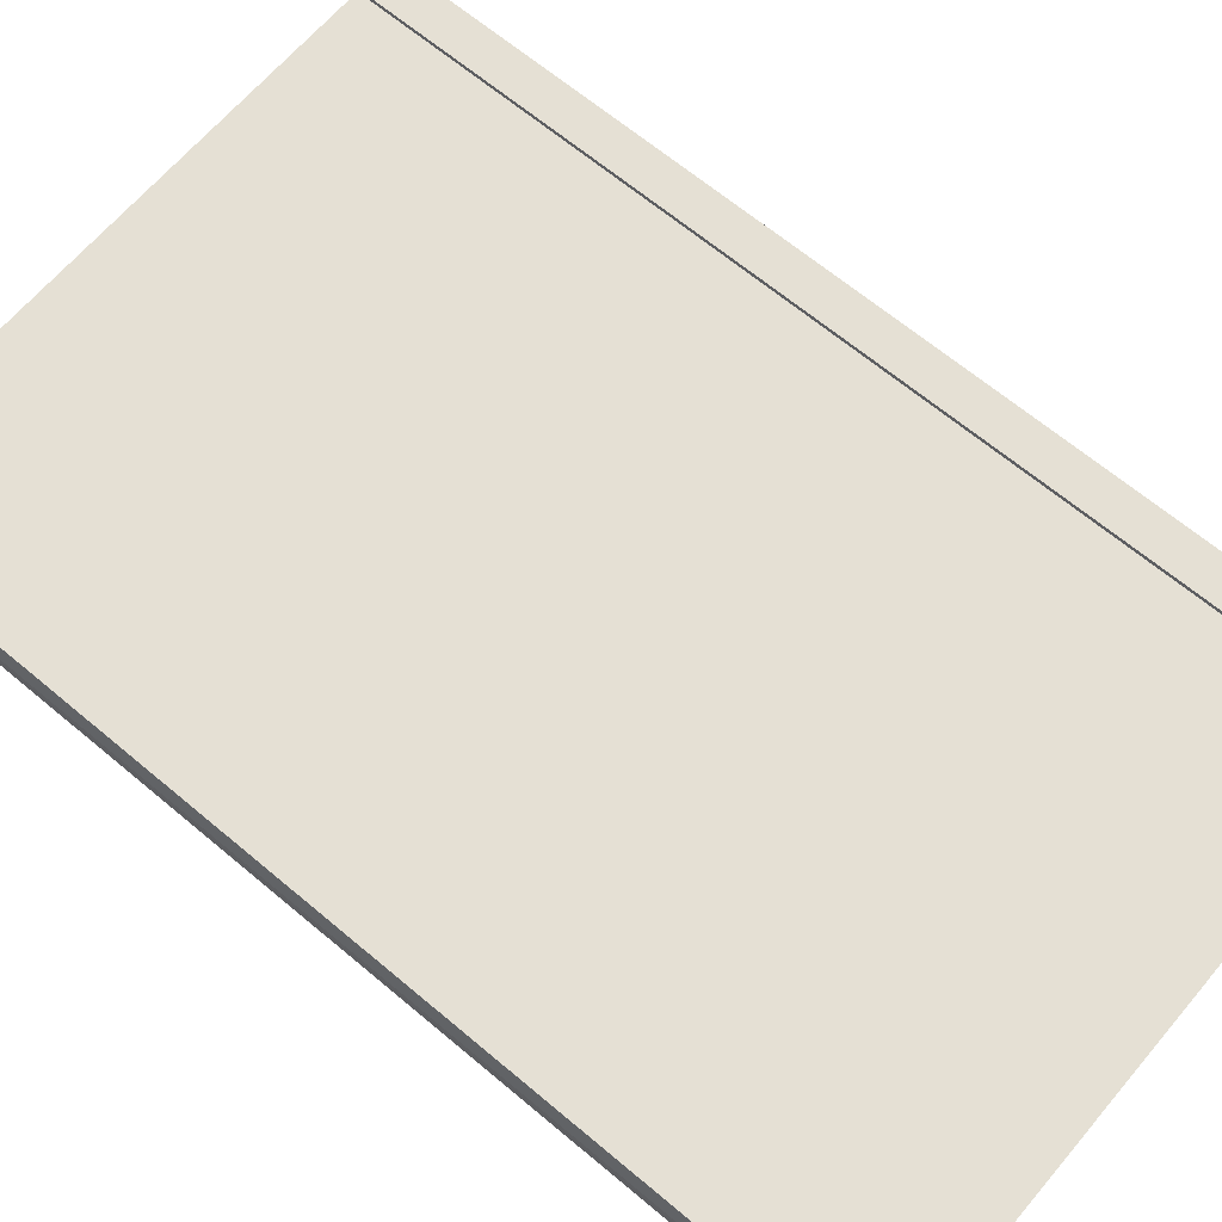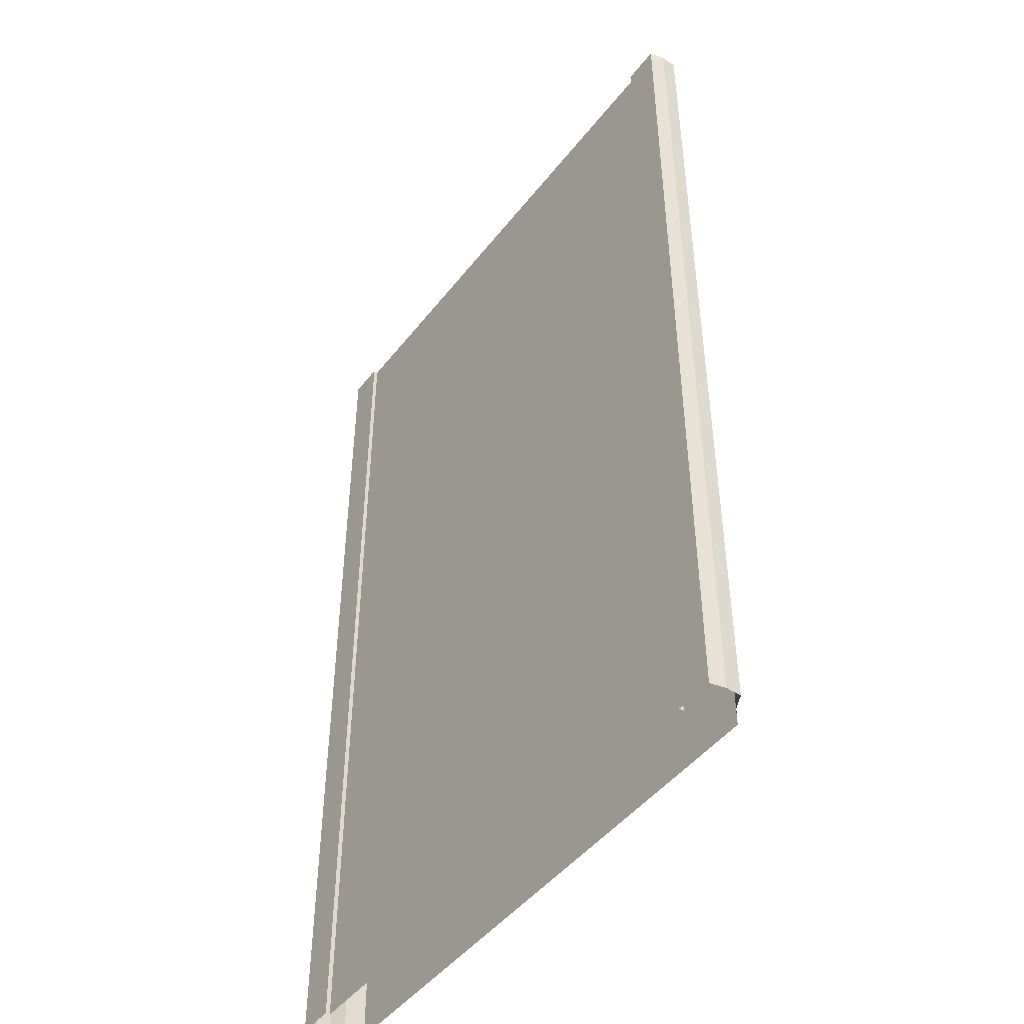
<metadata>
{"format":"obj","ext":"obj","renderer":"f3d","projection":"perspective","resolution":1024,"background":"white","views":[{"elev":65.6,"azim":130.2,"up":"+Y"},{"elev":-47.0,"azim":-125.8,"up":"+Z"}]}
</metadata>
<code>
o br4_elevated
v 17.75 -0.3 32
v 0.003693 -0.3 32
v 17.75 -0.3 -32
v 0.003693 -0.3 -32
v 17.75 5e-06 32
v 17.75 5e-06 -32
v 20.25 5e-06 32
v 20.25 5e-06 -32
v 20.49 -1 32
v 20.49 -1 -32
v 20.49 -2 32
v 20.49 -2 -32
v 19.52 -2.5 32
v 19.52 -2.5 -32
v 18.57 -3.394 32
v 18.57 -3.394 -32
v 0 -3.394 32
v 0 -3.394 -32
v 17.75 -0.3 -29.22
v 17.75 -0.3 -26.43
v 17.75 -0.3 -23.65
v 17.75 -0.3 -20.87
v 17.75 -0.3 -18.09
v 17.75 -0.3 -15.3
v 17.75 -0.3 -12.52
v 17.75 -0.3 -9.739
v 17.75 -0.3 -6.957
v 17.75 -0.3 -4.174
v 17.75 -0.3 -1.391
v 17.75 -0.3 1.391
v 17.75 -0.3 4.174
v 17.75 -0.3 6.957
v 17.75 -0.3 9.739
v 17.75 -0.3 12.52
v 17.75 -0.3 15.3
v 17.75 -0.3 18.09
v 17.75 -0.3 20.87
v 17.75 -0.3 23.65
v 17.75 -0.3 26.43
v 17.75 -0.3 29.22
v 0.003693 -0.3 29.22
v 0.003693 -0.3 26.43
v 0.003693 -0.3 23.65
v 0.003693 -0.3 20.87
v 0.003693 -0.3 18.09
v 0.003693 -0.3 15.3
v 0.003693 -0.3 12.52
v 0.003693 -0.3 9.739
v 0.003693 -0.3 6.957
v 0.003693 -0.3 4.174
v 0.003693 -0.3 1.391
v 0.003693 -0.3 -1.391
v 0.003693 -0.3 -4.174
v 0.003693 -0.3 -6.957
v 0.003693 -0.3 -9.739
v 0.003693 -0.3 -12.52
v 0.003693 -0.3 -15.3
v 0.003693 -0.3 -18.09
v 0.003693 -0.3 -20.87
v 0.003693 -0.3 -23.65
v 0.003693 -0.3 -26.43
v 0.003693 -0.3 -29.22
v 17.75 5e-06 -29.22
v 17.75 5e-06 -26.43
v 17.75 5e-06 -23.65
v 17.75 5e-06 -20.87
v 17.75 5e-06 -18.09
v 17.75 5e-06 -15.3
v 17.75 5e-06 -12.52
v 17.75 5e-06 -9.739
v 17.75 5e-06 -6.957
v 17.75 5e-06 -4.174
v 17.75 5e-06 -1.391
v 17.75 5e-06 1.391
v 17.75 5e-06 4.174
v 17.75 5e-06 6.957
v 17.75 5e-06 9.739
v 17.75 5e-06 12.52
v 17.75 5e-06 15.3
v 17.75 5e-06 18.09
v 17.75 5e-06 20.87
v 17.75 5e-06 23.65
v 17.75 5e-06 26.43
v 17.75 5e-06 29.22
v 20.25 5e-06 -29.22
v 20.25 5e-06 -26.43
v 20.25 5e-06 -23.65
v 20.25 5e-06 -20.87
v 20.25 5e-06 -18.09
v 20.25 5e-06 -15.3
v 20.25 5e-06 -12.52
v 20.25 5e-06 -9.739
v 20.25 5e-06 -6.957
v 20.25 5e-06 -4.174
v 20.25 5e-06 -1.391
v 20.25 5e-06 1.391
v 20.25 5e-06 4.174
v 20.25 5e-06 6.957
v 20.25 5e-06 9.739
v 20.25 5e-06 12.52
v 20.25 5e-06 15.3
v 20.25 5e-06 18.09
v 20.25 5e-06 20.87
v 20.25 5e-06 23.65
v 20.25 5e-06 26.43
v 20.25 5e-06 29.22
v 20.49 -1 -29.22
v 20.49 -1 -26.43
v 20.49 -1 -23.65
v 20.49 -1 -20.87
v 20.49 -1 -18.09
v 20.49 -1 -15.3
v 20.49 -1 -12.52
v 20.49 -1 -9.739
v 20.49 -1 -6.957
v 20.49 -1 -4.174
v 20.49 -1 -1.391
v 20.49 -1 1.391
v 20.49 -1 4.174
v 20.49 -1 6.957
v 20.49 -1 9.739
v 20.49 -1 12.52
v 20.49 -1 15.3
v 20.49 -1 18.09
v 20.49 -1 20.87
v 20.49 -1 23.65
v 20.49 -1 26.43
v 20.49 -1 29.22
v 20.49 -2 -29.22
v 20.49 -2 -26.43
v 20.49 -2 -23.65
v 20.49 -2 -20.87
v 20.49 -2 -18.09
v 20.49 -2 -15.3
v 20.49 -2 -12.52
v 20.49 -2 -9.739
v 20.49 -2 -6.957
v 20.49 -2 -4.174
v 20.49 -2 -1.391
v 20.49 -2 1.391
v 20.49 -2 4.174
v 20.49 -2 6.957
v 20.49 -2 9.739
v 20.49 -2 12.52
v 20.49 -2 15.3
v 20.49 -2 18.09
v 20.49 -2 20.87
v 20.49 -2 23.65
v 20.49 -2 26.43
v 20.49 -2 29.22
v 19.52 -2.5 -29.22
v 19.52 -2.5 -26.43
v 19.52 -2.5 -23.65
v 19.52 -2.5 -20.87
v 19.52 -2.5 -18.09
v 19.52 -2.5 -15.3
v 19.52 -2.5 -12.52
v 19.52 -2.5 -9.739
v 19.52 -2.5 -6.957
v 19.52 -2.5 -4.174
v 19.52 -2.5 -1.391
v 19.52 -2.5 1.391
v 19.52 -2.5 4.174
v 19.52 -2.5 6.957
v 19.52 -2.5 9.739
v 19.52 -2.5 12.52
v 19.52 -2.5 15.3
v 19.52 -2.5 18.09
v 19.52 -2.5 20.87
v 19.52 -2.5 23.65
v 19.52 -2.5 26.43
v 19.52 -2.5 29.22
v 18.57 -3.394 -29.22
v 18.57 -3.394 -26.43
v 18.57 -3.394 -23.65
v 18.57 -3.394 -20.87
v 18.57 -3.394 -18.09
v 18.57 -3.394 -15.3
v 18.57 -3.394 -12.52
v 18.57 -3.394 -9.739
v 18.57 -3.394 -6.957
v 18.57 -3.394 -4.174
v 18.57 -3.394 -1.391
v 18.57 -3.394 1.391
v 18.57 -3.394 4.174
v 18.57 -3.394 6.957
v 18.57 -3.394 9.739
v 18.57 -3.394 12.52
v 18.57 -3.394 15.3
v 18.57 -3.394 18.09
v 18.57 -3.394 20.87
v 18.57 -3.394 23.65
v 18.57 -3.394 26.43
v 18.57 -3.394 29.22
v 0 -3.394 -29.22
v 0 -3.394 -26.43
v 0 -3.394 -23.65
v 0 -3.394 -20.87
v 0 -3.394 -18.09
v 0 -3.394 -15.3
v 0 -3.394 -12.52
v 0 -3.394 -9.739
v 0 -3.394 -6.957
v 0 -3.394 -4.174
v 0 -3.394 -1.391
v 0 -3.394 1.391
v 0 -3.394 4.174
v 0 -3.394 6.957
v 0 -3.394 9.739
v 0 -3.394 12.52
v 0 -3.394 15.3
v 0 -3.394 18.09
v 0 -3.394 20.87
v 0 -3.394 23.65
v 0 -3.394 26.43
v 0 -3.394 29.22
v -17.75 -0.3 32
v -17.75 -0.3 -32
v -17.75 5e-06 32
v -17.75 5e-06 -32
v -20.25 5e-06 32
v -20.25 5e-06 -32
v -20.49 -1 32
v -20.49 -1 -32
v -20.49 -2 32
v -20.49 -2 -32
v -19.52 -2.5 32
v -19.52 -2.5 -32
v -18.57 -3.394 32
v -18.57 -3.394 -32
v -17.75 -0.3 -29.22
v -17.75 -0.3 -26.43
v -17.75 -0.3 -23.65
v -17.75 -0.3 -20.87
v -17.75 -0.3 -18.09
v -17.75 -0.3 -15.3
v -17.75 -0.3 -12.52
v -17.75 -0.3 -9.739
v -17.75 -0.3 -6.957
v -17.75 -0.3 -4.174
v -17.75 -0.3 -1.391
v -17.75 -0.3 1.391
v -17.75 -0.3 4.174
v -17.75 -0.3 6.957
v -17.75 -0.3 9.739
v -17.75 -0.3 12.52
v -17.75 -0.3 15.3
v -17.75 -0.3 18.09
v -17.75 -0.3 20.87
v -17.75 -0.3 23.65
v -17.75 -0.3 26.43
v -17.75 -0.3 29.22
v -17.75 5e-06 -29.22
v -17.75 5e-06 -26.43
v -17.75 5e-06 -23.65
v -17.75 5e-06 -20.87
v -17.75 5e-06 -18.09
v -17.75 5e-06 -15.3
v -17.75 5e-06 -12.52
v -17.75 5e-06 -9.739
v -17.75 5e-06 -6.957
v -17.75 5e-06 -4.174
v -17.75 5e-06 -1.391
v -17.75 5e-06 1.391
v -17.75 5e-06 4.174
v -17.75 5e-06 6.957
v -17.75 5e-06 9.739
v -17.75 5e-06 12.52
v -17.75 5e-06 15.3
v -17.75 5e-06 18.09
v -17.75 5e-06 20.87
v -17.75 5e-06 23.65
v -17.75 5e-06 26.43
v -17.75 5e-06 29.22
v -20.25 5e-06 -29.22
v -20.25 5e-06 -26.43
v -20.25 5e-06 -23.65
v -20.25 5e-06 -20.87
v -20.25 5e-06 -18.09
v -20.25 5e-06 -15.3
v -20.25 5e-06 -12.52
v -20.25 5e-06 -9.739
v -20.25 5e-06 -6.957
v -20.25 5e-06 -4.174
v -20.25 5e-06 -1.391
v -20.25 5e-06 1.391
v -20.25 5e-06 4.174
v -20.25 5e-06 6.957
v -20.25 5e-06 9.739
v -20.25 5e-06 12.52
v -20.25 5e-06 15.3
v -20.25 5e-06 18.09
v -20.25 5e-06 20.87
v -20.25 5e-06 23.65
v -20.25 5e-06 26.43
v -20.25 5e-06 29.22
v -20.49 -1 -29.22
v -20.49 -1 -26.43
v -20.49 -1 -23.65
v -20.49 -1 -20.87
v -20.49 -1 -18.09
v -20.49 -1 -15.3
v -20.49 -1 -12.52
v -20.49 -1 -9.739
v -20.49 -1 -6.957
v -20.49 -1 -4.174
v -20.49 -1 -1.391
v -20.49 -1 1.391
v -20.49 -1 4.174
v -20.49 -1 6.957
v -20.49 -1 9.739
v -20.49 -1 12.52
v -20.49 -1 15.3
v -20.49 -1 18.09
v -20.49 -1 20.87
v -20.49 -1 23.65
v -20.49 -1 26.43
v -20.49 -1 29.22
v -20.49 -2 -29.22
v -20.49 -2 -26.43
v -20.49 -2 -23.65
v -20.49 -2 -20.87
v -20.49 -2 -18.09
v -20.49 -2 -15.3
v -20.49 -2 -12.52
v -20.49 -2 -9.739
v -20.49 -2 -6.957
v -20.49 -2 -4.174
v -20.49 -2 -1.391
v -20.49 -2 1.391
v -20.49 -2 4.174
v -20.49 -2 6.957
v -20.49 -2 9.739
v -20.49 -2 12.52
v -20.49 -2 15.3
v -20.49 -2 18.09
v -20.49 -2 20.87
v -20.49 -2 23.65
v -20.49 -2 26.43
v -20.49 -2 29.22
v -19.52 -2.5 -29.22
v -19.52 -2.5 -26.43
v -19.52 -2.5 -23.65
v -19.52 -2.5 -20.87
v -19.52 -2.5 -18.09
v -19.52 -2.5 -15.3
v -19.52 -2.5 -12.52
v -19.52 -2.5 -9.739
v -19.52 -2.5 -6.957
v -19.52 -2.5 -4.174
v -19.52 -2.5 -1.391
v -19.52 -2.5 1.391
v -19.52 -2.5 4.174
v -19.52 -2.5 6.957
v -19.52 -2.5 9.739
v -19.52 -2.5 12.52
v -19.52 -2.5 15.3
v -19.52 -2.5 18.09
v -19.52 -2.5 20.87
v -19.52 -2.5 23.65
v -19.52 -2.5 26.43
v -19.52 -2.5 29.22
v -18.57 -3.394 -29.22
v -18.57 -3.394 -26.43
v -18.57 -3.394 -23.65
v -18.57 -3.394 -20.87
v -18.57 -3.394 -18.09
v -18.57 -3.394 -15.3
v -18.57 -3.394 -12.52
v -18.57 -3.394 -9.739
v -18.57 -3.394 -6.957
v -18.57 -3.394 -4.174
v -18.57 -3.394 -1.391
v -18.57 -3.394 1.391
v -18.57 -3.394 4.174
v -18.57 -3.394 6.957
v -18.57 -3.394 9.739
v -18.57 -3.394 12.52
v -18.57 -3.394 15.3
v -18.57 -3.394 18.09
v -18.57 -3.394 20.87
v -18.57 -3.394 23.65
v -18.57 -3.394 26.43
v -18.57 -3.394 29.22
f 62 19 3
f 3 19 63
f 6 63 85
f 8 85 107
f 10 107 129
f 12 129 151
f 14 151 173
f 16 173 195
f 194 15 17
f 193 194 216
f 192 193 215
f 191 192 214
f 190 191 213
f 189 190 212
f 188 189 211
f 187 188 210
f 186 187 209
f 185 186 208
f 184 185 207
f 183 184 206
f 182 183 205
f 181 182 204
f 180 181 203
f 179 180 202
f 178 179 201
f 177 178 200
f 176 177 199
f 175 176 198
f 174 175 197
f 173 174 196
f 172 13 15
f 171 172 194
f 170 171 193
f 169 170 192
f 168 169 191
f 167 168 190
f 166 167 189
f 165 166 188
f 164 165 187
f 163 164 186
f 162 163 185
f 161 162 184
f 160 161 183
f 159 160 182
f 158 159 181
f 157 158 180
f 156 157 179
f 155 156 178
f 154 155 177
f 153 154 176
f 152 153 175
f 151 152 174
f 150 11 13
f 149 150 172
f 148 149 171
f 147 148 170
f 146 147 169
f 145 146 168
f 144 145 167
f 143 144 166
f 142 143 165
f 141 142 164
f 140 141 163
f 139 140 162
f 138 139 161
f 137 138 160
f 136 137 159
f 135 136 158
f 134 135 157
f 133 134 156
f 132 133 155
f 131 132 154
f 130 131 153
f 129 130 152
f 128 9 11
f 127 128 150
f 126 127 149
f 125 126 148
f 124 125 147
f 123 124 146
f 122 123 145
f 121 122 144
f 120 121 143
f 119 120 142
f 118 119 141
f 117 118 140
f 116 117 139
f 115 116 138
f 114 115 137
f 113 114 136
f 112 113 135
f 111 112 134
f 110 111 133
f 109 110 132
f 108 109 131
f 107 108 130
f 106 7 9
f 105 106 128
f 104 105 127
f 103 104 126
f 102 103 125
f 101 102 124
f 100 101 123
f 99 100 122
f 98 99 121
f 97 98 120
f 96 97 119
f 95 96 118
f 94 95 117
f 93 94 116
f 92 93 115
f 91 92 114
f 90 91 113
f 89 90 112
f 88 89 111
f 87 88 110
f 86 87 109
f 85 86 108
f 84 5 7
f 83 84 106
f 82 83 105
f 81 82 104
f 80 81 103
f 79 80 102
f 78 79 101
f 77 78 100
f 76 77 99
f 75 76 98
f 74 75 97
f 73 74 96
f 72 73 95
f 71 72 94
f 70 71 93
f 69 70 92
f 68 69 91
f 67 68 90
f 66 67 89
f 65 66 88
f 64 65 87
f 63 64 86
f 40 1 5
f 39 40 84
f 38 39 83
f 37 38 82
f 36 37 81
f 35 36 80
f 34 35 79
f 33 34 78
f 32 33 77
f 31 32 76
f 30 31 75
f 29 30 74
f 28 29 73
f 27 28 72
f 26 27 71
f 25 26 70
f 24 25 69
f 23 24 68
f 22 23 67
f 21 22 66
f 20 21 65
f 19 20 64
f 2 1 40
f 41 40 39
f 42 39 38
f 43 38 37
f 44 37 36
f 45 36 35
f 46 35 34
f 47 34 33
f 48 33 32
f 49 32 31
f 50 31 30
f 51 30 29
f 52 29 28
f 53 28 27
f 54 27 26
f 55 26 25
f 56 25 24
f 57 24 23
f 58 23 22
f 59 22 21
f 60 21 20
f 61 20 19
f 218 231 62
f 253 231 218
f 275 253 220
f 297 275 222
f 319 297 224
f 341 319 226
f 363 341 228
f 195 363 230
f 17 229 384
f 216 384 383
f 215 383 382
f 214 382 381
f 213 381 380
f 212 380 379
f 211 379 378
f 210 378 377
f 209 377 376
f 208 376 375
f 207 375 374
f 206 374 373
f 205 373 372
f 204 372 371
f 203 371 370
f 202 370 369
f 201 369 368
f 200 368 367
f 199 367 366
f 198 366 365
f 197 365 364
f 196 364 363
f 229 227 362
f 384 362 361
f 383 361 360
f 382 360 359
f 381 359 358
f 380 358 357
f 379 357 356
f 378 356 355
f 377 355 354
f 376 354 353
f 375 353 352
f 374 352 351
f 373 351 350
f 372 350 349
f 371 349 348
f 370 348 347
f 369 347 346
f 368 346 345
f 367 345 344
f 366 344 343
f 365 343 342
f 364 342 341
f 227 225 340
f 362 340 339
f 361 339 338
f 360 338 337
f 359 337 336
f 358 336 335
f 357 335 334
f 356 334 333
f 355 333 332
f 354 332 331
f 353 331 330
f 352 330 329
f 351 329 328
f 350 328 327
f 349 327 326
f 348 326 325
f 347 325 324
f 346 324 323
f 345 323 322
f 344 322 321
f 343 321 320
f 342 320 319
f 225 223 318
f 340 318 317
f 339 317 316
f 338 316 315
f 337 315 314
f 336 314 313
f 335 313 312
f 334 312 311
f 333 311 310
f 332 310 309
f 331 309 308
f 330 308 307
f 329 307 306
f 328 306 305
f 327 305 304
f 326 304 303
f 325 303 302
f 324 302 301
f 323 301 300
f 322 300 299
f 321 299 298
f 320 298 297
f 223 221 296
f 318 296 295
f 317 295 294
f 316 294 293
f 315 293 292
f 314 292 291
f 313 291 290
f 312 290 289
f 311 289 288
f 310 288 287
f 309 287 286
f 308 286 285
f 307 285 284
f 306 284 283
f 305 283 282
f 304 282 281
f 303 281 280
f 302 280 279
f 301 279 278
f 300 278 277
f 299 277 276
f 298 276 275
f 221 219 274
f 296 274 273
f 295 273 272
f 294 272 271
f 293 271 270
f 292 270 269
f 291 269 268
f 290 268 267
f 289 267 266
f 288 266 265
f 287 265 264
f 286 264 263
f 285 263 262
f 284 262 261
f 283 261 260
f 282 260 259
f 281 259 258
f 280 258 257
f 279 257 256
f 278 256 255
f 277 255 254
f 276 254 253
f 219 217 252
f 274 252 251
f 273 251 250
f 272 250 249
f 271 249 248
f 270 248 247
f 269 247 246
f 268 246 245
f 267 245 244
f 266 244 243
f 265 243 242
f 264 242 241
f 263 241 240
f 262 240 239
f 261 239 238
f 260 238 237
f 259 237 236
f 258 236 235
f 257 235 234
f 256 234 233
f 255 233 232
f 254 232 231
f 252 217 2
f 251 252 41
f 250 251 42
f 249 250 43
f 248 249 44
f 247 248 45
f 246 247 46
f 245 246 47
f 244 245 48
f 243 244 49
f 242 243 50
f 241 242 51
f 240 241 52
f 239 240 53
f 238 239 54
f 237 238 55
f 236 237 56
f 235 236 57
f 234 235 58
f 233 234 59
f 232 233 60
f 231 232 61
f 62 3 4
f 3 63 6
f 6 85 8
f 8 107 10
f 10 129 12
f 12 151 14
f 14 173 16
f 16 195 18
f 194 17 216
f 193 216 215
f 192 215 214
f 191 214 213
f 190 213 212
f 189 212 211
f 188 211 210
f 187 210 209
f 186 209 208
f 185 208 207
f 184 207 206
f 183 206 205
f 182 205 204
f 181 204 203
f 180 203 202
f 179 202 201
f 178 201 200
f 177 200 199
f 176 199 198
f 175 198 197
f 174 197 196
f 173 196 195
f 172 15 194
f 171 194 193
f 170 193 192
f 169 192 191
f 168 191 190
f 167 190 189
f 166 189 188
f 165 188 187
f 164 187 186
f 163 186 185
f 162 185 184
f 161 184 183
f 160 183 182
f 159 182 181
f 158 181 180
f 157 180 179
f 156 179 178
f 155 178 177
f 154 177 176
f 153 176 175
f 152 175 174
f 151 174 173
f 150 13 172
f 149 172 171
f 148 171 170
f 147 170 169
f 146 169 168
f 145 168 167
f 144 167 166
f 143 166 165
f 142 165 164
f 141 164 163
f 140 163 162
f 139 162 161
f 138 161 160
f 137 160 159
f 136 159 158
f 135 158 157
f 134 157 156
f 133 156 155
f 132 155 154
f 131 154 153
f 130 153 152
f 129 152 151
f 128 11 150
f 127 150 149
f 126 149 148
f 125 148 147
f 124 147 146
f 123 146 145
f 122 145 144
f 121 144 143
f 120 143 142
f 119 142 141
f 118 141 140
f 117 140 139
f 116 139 138
f 115 138 137
f 114 137 136
f 113 136 135
f 112 135 134
f 111 134 133
f 110 133 132
f 109 132 131
f 108 131 130
f 107 130 129
f 106 9 128
f 105 128 127
f 104 127 126
f 103 126 125
f 102 125 124
f 101 124 123
f 100 123 122
f 99 122 121
f 98 121 120
f 97 120 119
f 96 119 118
f 95 118 117
f 94 117 116
f 93 116 115
f 92 115 114
f 91 114 113
f 90 113 112
f 89 112 111
f 88 111 110
f 87 110 109
f 86 109 108
f 85 108 107
f 84 7 106
f 83 106 105
f 82 105 104
f 81 104 103
f 80 103 102
f 79 102 101
f 78 101 100
f 77 100 99
f 76 99 98
f 75 98 97
f 74 97 96
f 73 96 95
f 72 95 94
f 71 94 93
f 70 93 92
f 69 92 91
f 68 91 90
f 67 90 89
f 66 89 88
f 65 88 87
f 64 87 86
f 63 86 85
f 40 5 84
f 39 84 83
f 38 83 82
f 37 82 81
f 36 81 80
f 35 80 79
f 34 79 78
f 33 78 77
f 32 77 76
f 31 76 75
f 30 75 74
f 29 74 73
f 28 73 72
f 27 72 71
f 26 71 70
f 25 70 69
f 24 69 68
f 23 68 67
f 22 67 66
f 21 66 65
f 20 65 64
f 19 64 63
f 2 40 41
f 41 39 42
f 42 38 43
f 43 37 44
f 44 36 45
f 45 35 46
f 46 34 47
f 47 33 48
f 48 32 49
f 49 31 50
f 50 30 51
f 51 29 52
f 52 28 53
f 53 27 54
f 54 26 55
f 55 25 56
f 56 24 57
f 57 23 58
f 58 22 59
f 59 21 60
f 60 20 61
f 61 19 62
f 218 62 4
f 253 218 220
f 275 220 222
f 297 222 224
f 319 224 226
f 341 226 228
f 363 228 230
f 195 230 18
f 17 384 216
f 216 383 215
f 215 382 214
f 214 381 213
f 213 380 212
f 212 379 211
f 211 378 210
f 210 377 209
f 209 376 208
f 208 375 207
f 207 374 206
f 206 373 205
f 205 372 204
f 204 371 203
f 203 370 202
f 202 369 201
f 201 368 200
f 200 367 199
f 199 366 198
f 198 365 197
f 197 364 196
f 196 363 195
f 229 362 384
f 384 361 383
f 383 360 382
f 382 359 381
f 381 358 380
f 380 357 379
f 379 356 378
f 378 355 377
f 377 354 376
f 376 353 375
f 375 352 374
f 374 351 373
f 373 350 372
f 372 349 371
f 371 348 370
f 370 347 369
f 369 346 368
f 368 345 367
f 367 344 366
f 366 343 365
f 365 342 364
f 364 341 363
f 227 340 362
f 362 339 361
f 361 338 360
f 360 337 359
f 359 336 358
f 358 335 357
f 357 334 356
f 356 333 355
f 355 332 354
f 354 331 353
f 353 330 352
f 352 329 351
f 351 328 350
f 350 327 349
f 349 326 348
f 348 325 347
f 347 324 346
f 346 323 345
f 345 322 344
f 344 321 343
f 343 320 342
f 342 319 341
f 225 318 340
f 340 317 339
f 339 316 338
f 338 315 337
f 337 314 336
f 336 313 335
f 335 312 334
f 334 311 333
f 333 310 332
f 332 309 331
f 331 308 330
f 330 307 329
f 329 306 328
f 328 305 327
f 327 304 326
f 326 303 325
f 325 302 324
f 324 301 323
f 323 300 322
f 322 299 321
f 321 298 320
f 320 297 319
f 223 296 318
f 318 295 317
f 317 294 316
f 316 293 315
f 315 292 314
f 314 291 313
f 313 290 312
f 312 289 311
f 311 288 310
f 310 287 309
f 309 286 308
f 308 285 307
f 307 284 306
f 306 283 305
f 305 282 304
f 304 281 303
f 303 280 302
f 302 279 301
f 301 278 300
f 300 277 299
f 299 276 298
f 298 275 297
f 221 274 296
f 296 273 295
f 295 272 294
f 294 271 293
f 293 270 292
f 292 269 291
f 291 268 290
f 290 267 289
f 289 266 288
f 288 265 287
f 287 264 286
f 286 263 285
f 285 262 284
f 284 261 283
f 283 260 282
f 282 259 281
f 281 258 280
f 280 257 279
f 279 256 278
f 278 255 277
f 277 254 276
f 276 253 275
f 219 252 274
f 274 251 273
f 273 250 272
f 272 249 271
f 271 248 270
f 270 247 269
f 269 246 268
f 268 245 267
f 267 244 266
f 266 243 265
f 265 242 264
f 264 241 263
f 263 240 262
f 262 239 261
f 261 238 260
f 260 237 259
f 259 236 258
f 258 235 257
f 257 234 256
f 256 233 255
f 255 232 254
f 254 231 253
f 252 2 41
f 251 41 42
f 250 42 43
f 249 43 44
f 248 44 45
f 247 45 46
f 246 46 47
f 245 47 48
f 244 48 49
f 243 49 50
f 242 50 51
f 241 51 52
f 240 52 53
f 239 53 54
f 238 54 55
f 237 55 56
f 236 56 57
f 235 57 58
f 234 58 59
f 233 59 60
f 232 60 61
f 231 61 62

</code>
